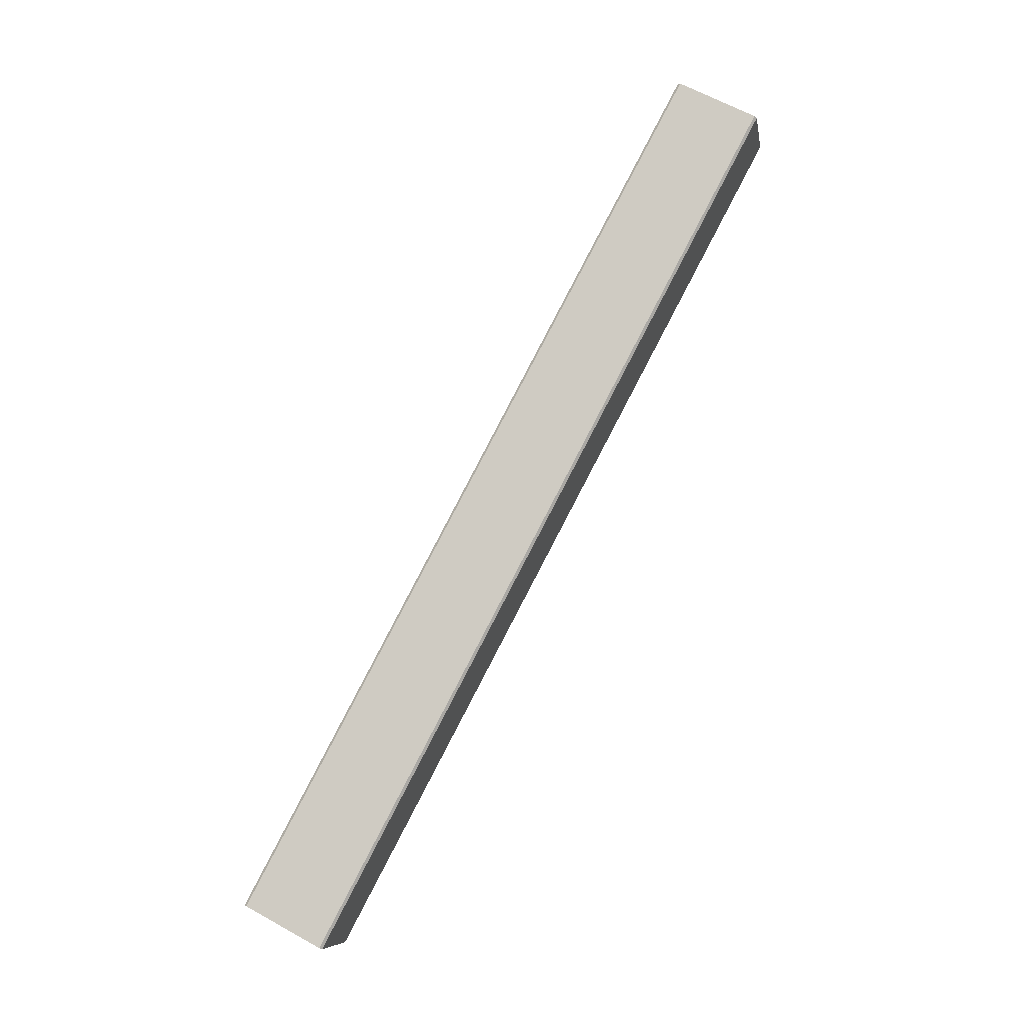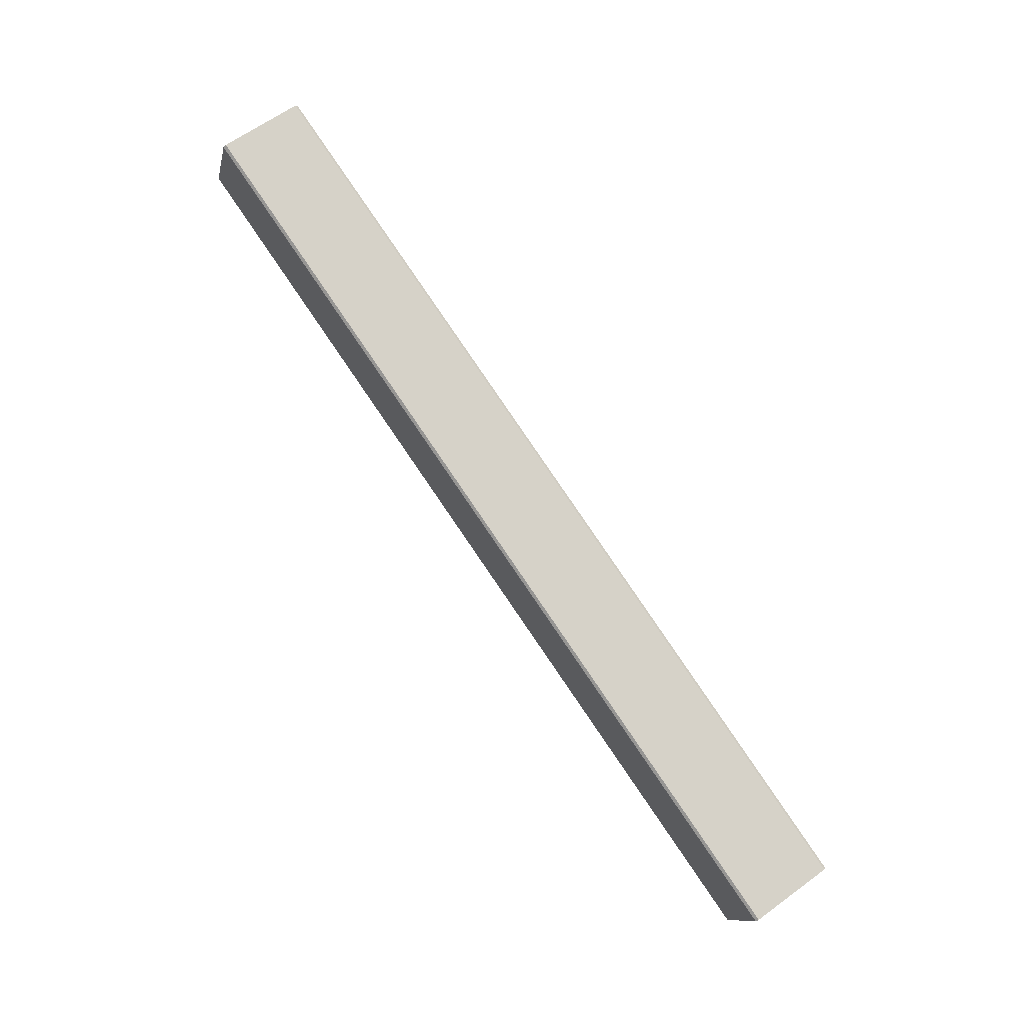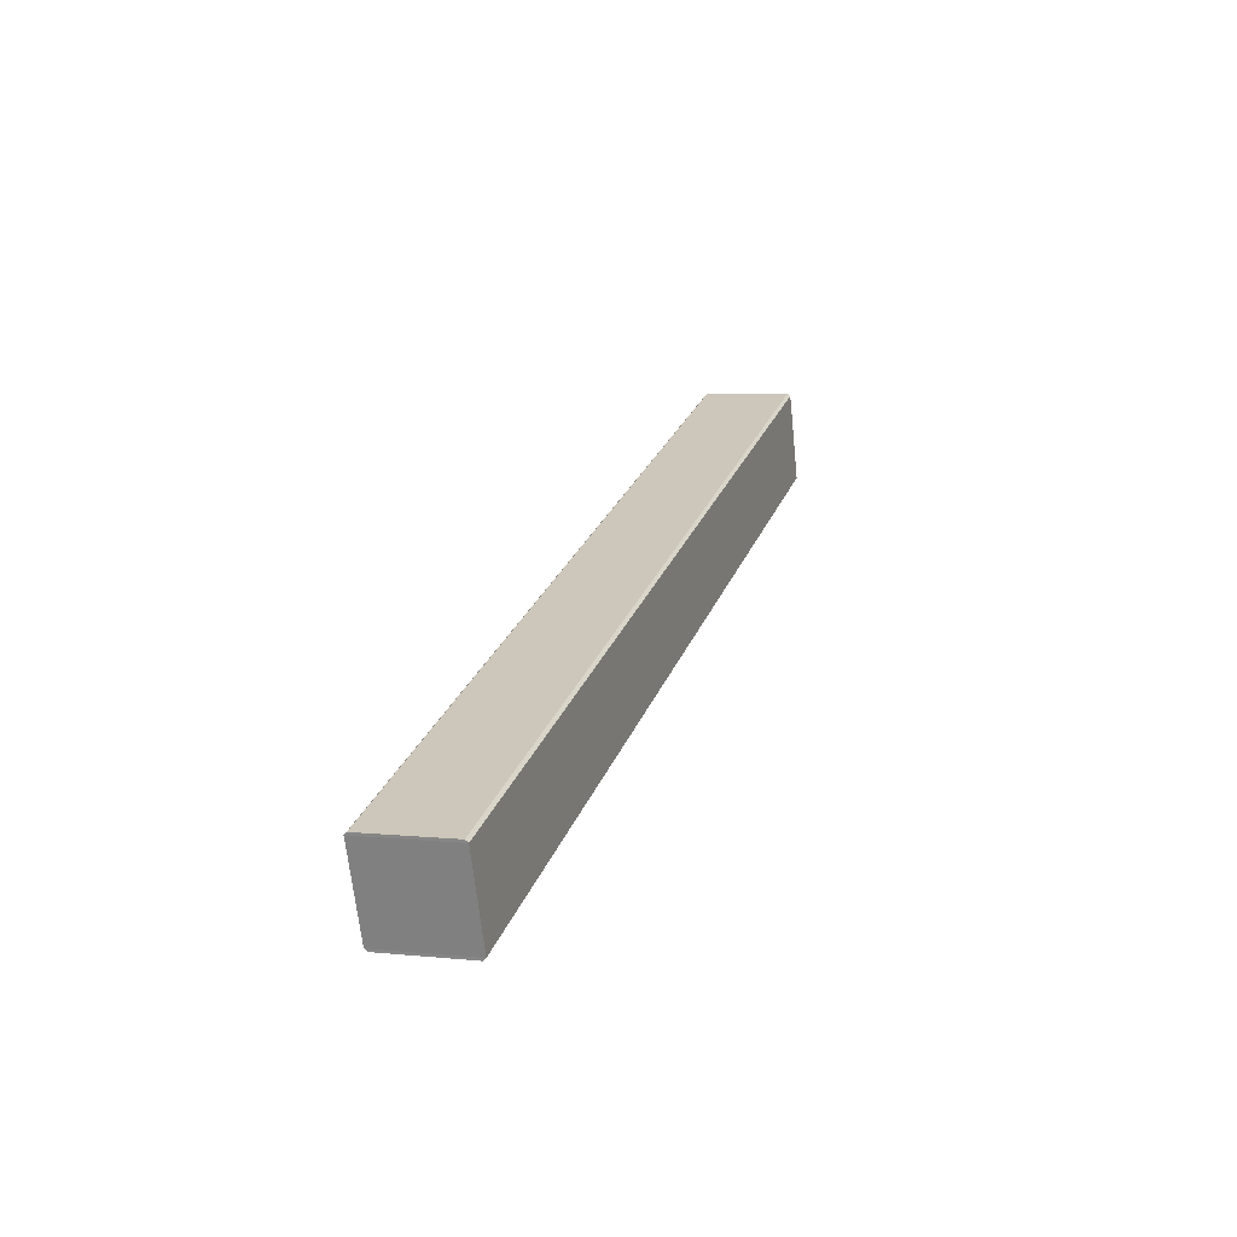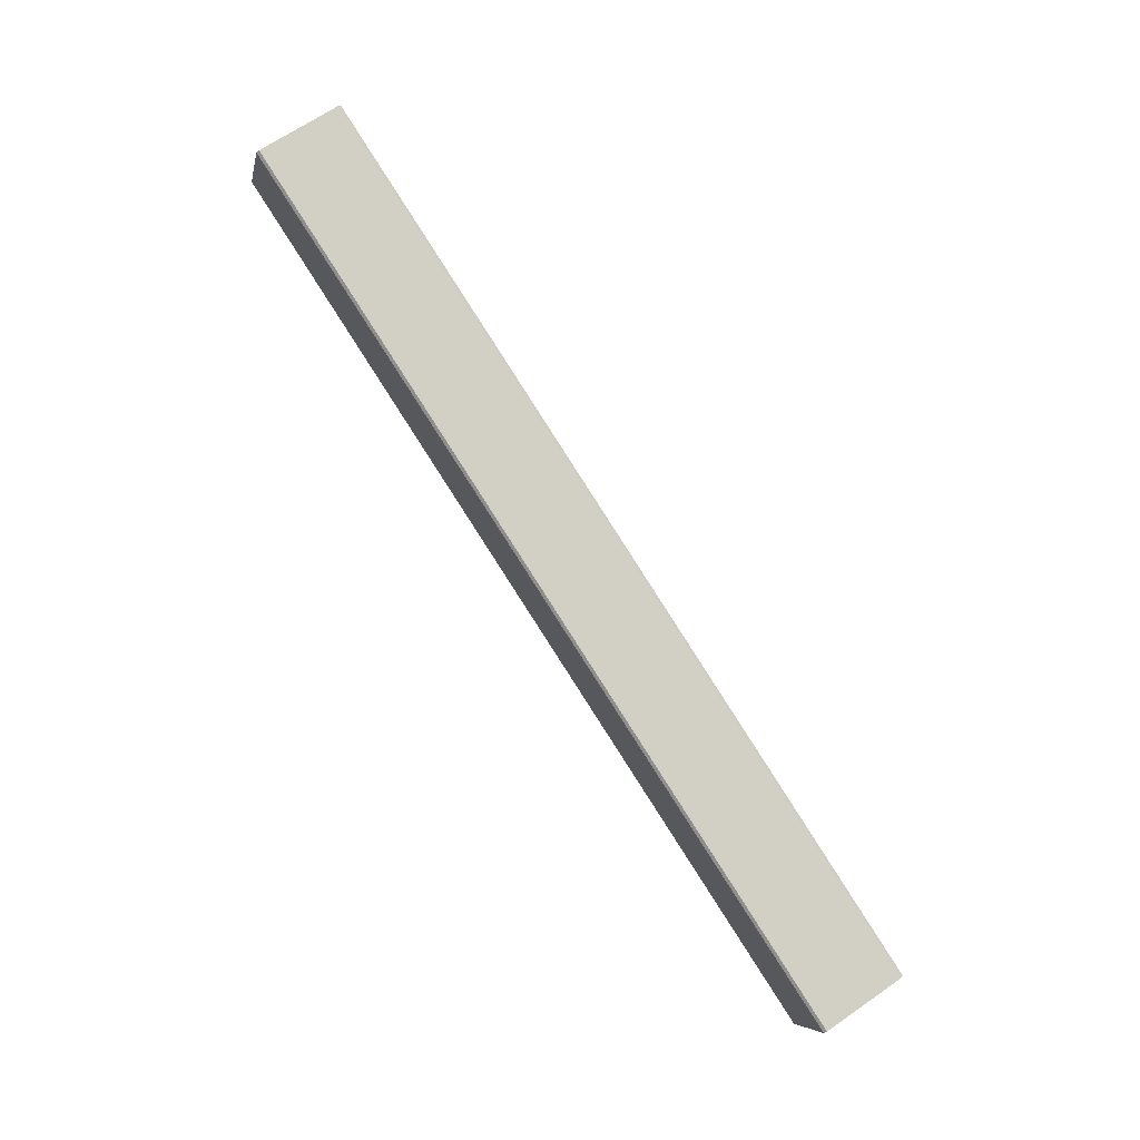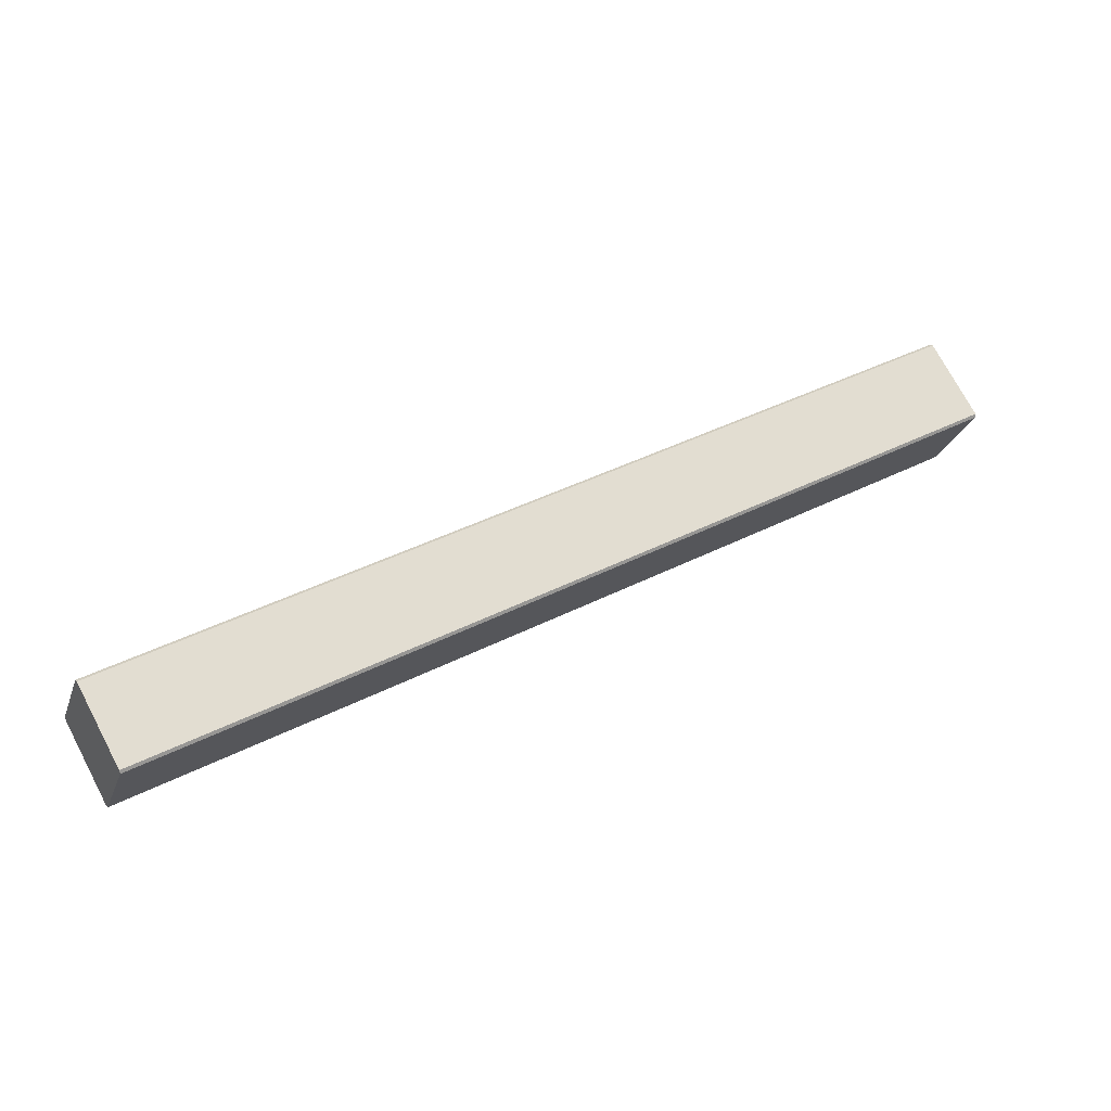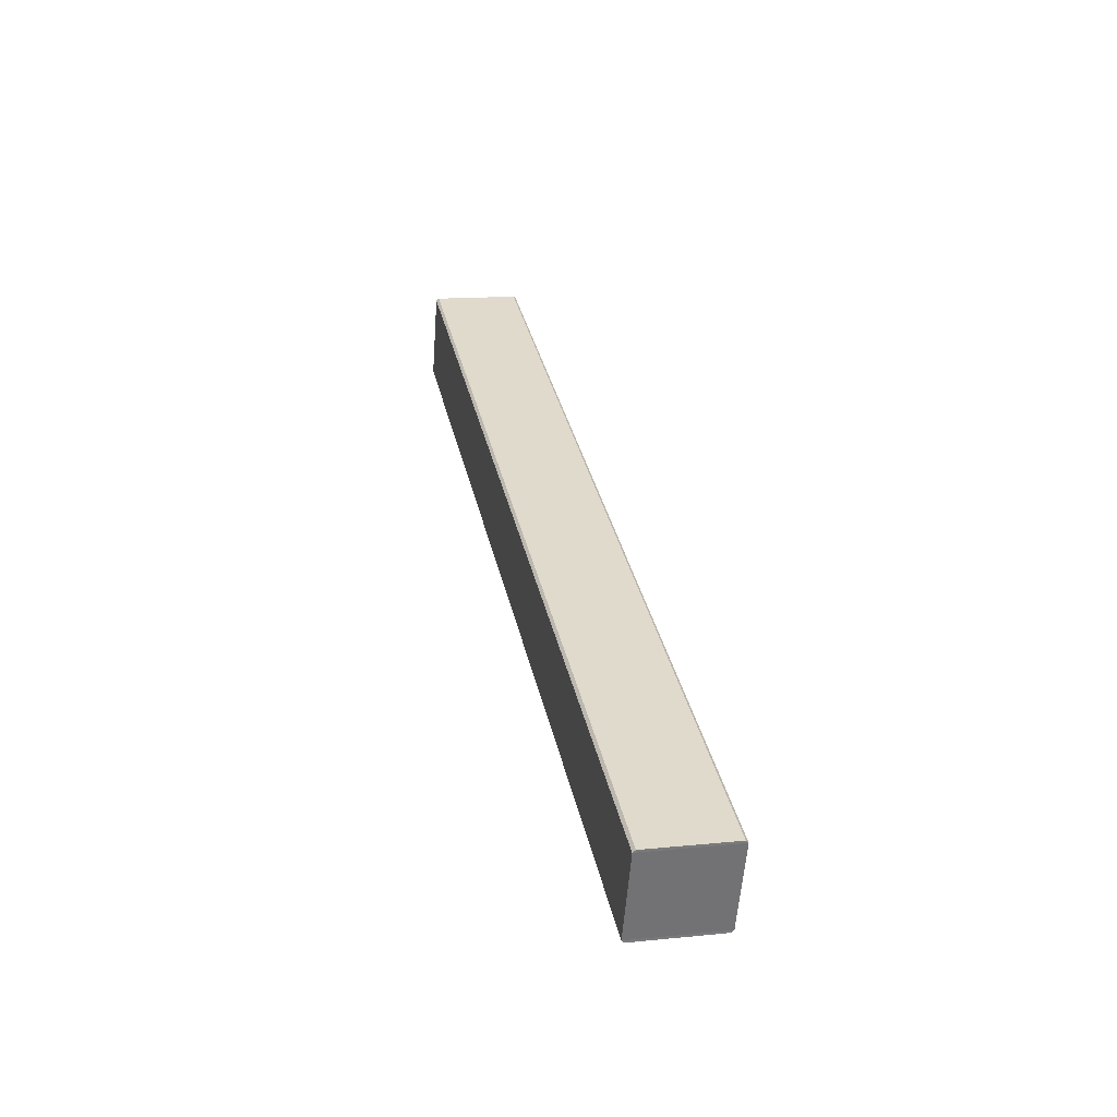
<metadata>
{"format":"obj","ext":"obj","renderer":"f3d","projection":"perspective","resolution":1024,"background":"white","views":[{"elev":64.1,"azim":119.2,"up":"+Z"},{"elev":62.7,"azim":53.4,"up":"+Z"},{"elev":5.4,"azim":107.8,"up":"+Z"},{"elev":66.6,"azim":55.2,"up":"+Z"},{"elev":74.0,"azim":-28.0,"up":"+Z"},{"elev":14.5,"azim":77.7,"up":"+Z"}]}
</metadata>
<code>
o Chair-Cross-section2_Cube.021
v 0.633 0.1929 -1.351
v 0.6443 0.1929 -1.32
v 0.9712 0.1929 -1.428
v 0.96 0.1929 -1.459
v 0.6443 0.2258 -1.32
v 0.633 0.2258 -1.351
v 0.96 0.2258 -1.459
v 0.9712 0.2258 -1.428
v 0.9597 0.1939 -1.46
v 0.9597 0.2249 -1.46
v 0.6327 0.2249 -1.352
v 0.6327 0.1939 -1.352
v 0.6446 0.1939 -1.319
v 0.6446 0.2249 -1.319
v 0.9714 0.2249 -1.427
v 0.9714 0.1939 -1.427
f 1 12 9 4
f 7 10 11 6
f 3 16 13 2
f 5 14 15 8
f 2 1 4 3
f 6 5 8 7
f 10 9 12 11
f 16 15 14 13
f 3 8 15 16
f 3 4 7 8
f 7 4 9 10
f 2 13 14 5
f 1 6 11 12
f 1 2 5 6

</code>
